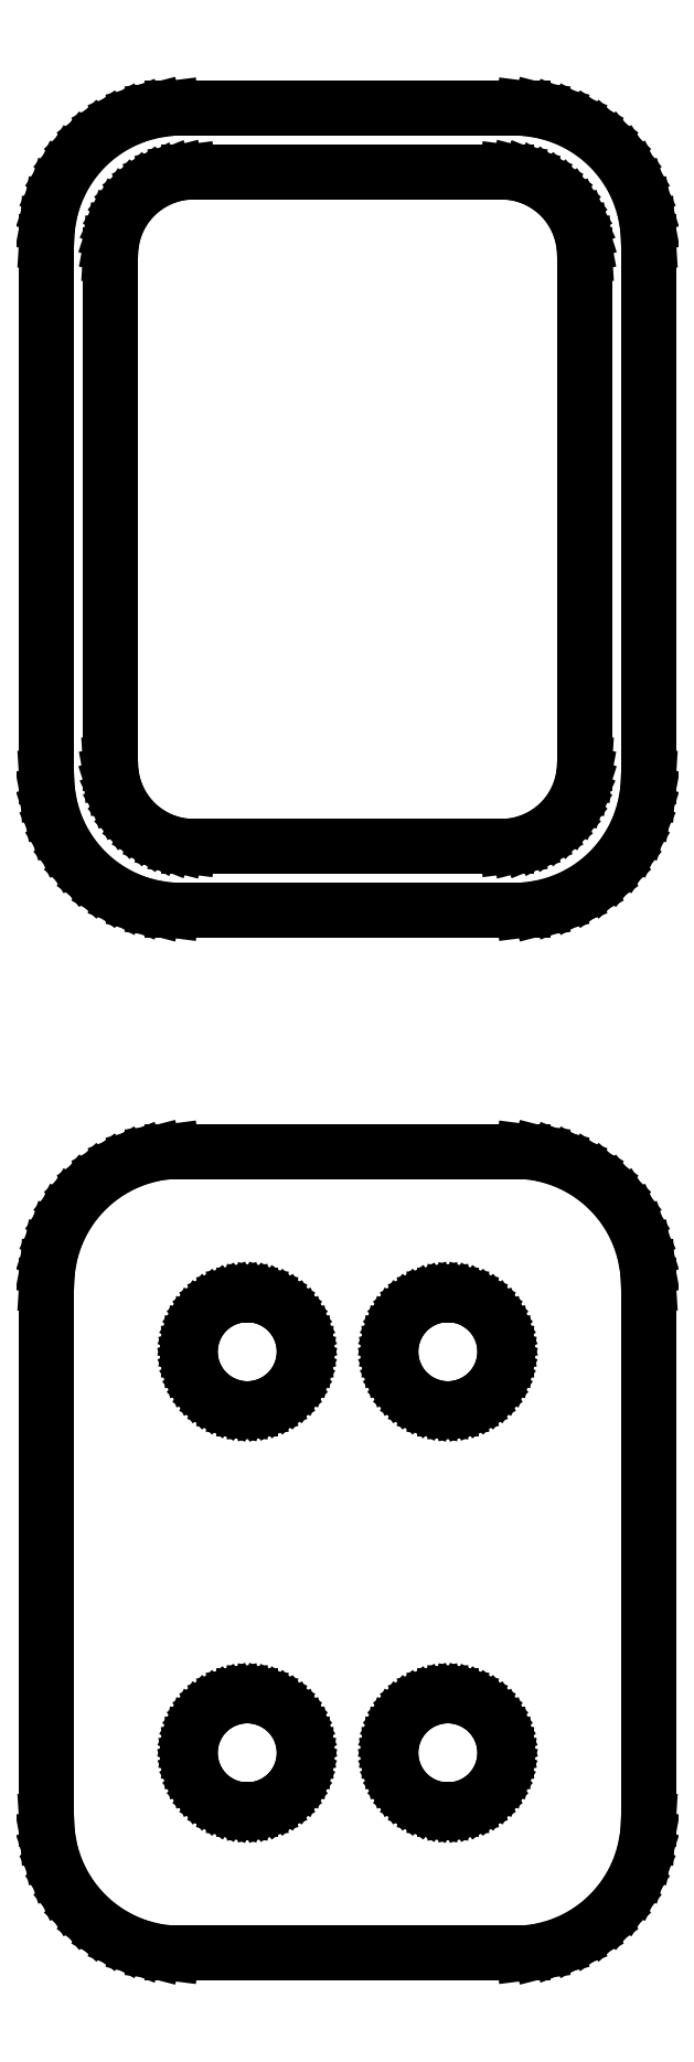
<metadata>
{"format":"dxf","ext":"dxf","renderer":"ezdxf+matplotlib","layout":"modelspace","background":"white","min_lineweight":24,"dpi":150}
</metadata>
<code>
0
SECTION
2
ENTITIES
0
LINE
8
0
10
7.187
20
102.1
11
7.795
21
102.2
0
LINE
8
0
10
7.795
20
102.2
11
8.379
21
102.5
0
LINE
8
0
10
8.379
20
102.5
11
8.929
21
102.8
0
LINE
8
0
10
8.929
20
102.8
11
9.437
21
103.1
0
LINE
8
0
10
9.437
20
103.1
11
9.895
21
103.6
0
LINE
8
0
10
9.895
20
103.6
11
10.3
21
104.1
0
LINE
8
0
10
10.3
20
104.1
11
10.63
21
104.6
0
LINE
8
0
10
10.63
20
104.6
11
10.9
21
105.2
0
LINE
8
0
10
10.9
20
105.2
11
11.09
21
105.8
0
LINE
8
0
10
11.09
20
105.8
11
11.21
21
106.4
0
LINE
8
0
10
11.21
20
106.4
11
11.25
21
107
0
LINE
8
0
10
11.25
20
107
11
11.25
21
127
0
LINE
8
0
10
11.25
20
127
11
11.21
21
127.6
0
LINE
8
0
10
11.21
20
127.6
11
11.09
21
128.2
0
LINE
8
0
10
11.09
20
128.2
11
10.9
21
128.8
0
LINE
8
0
10
10.9
20
128.8
11
10.63
21
129.4
0
LINE
8
0
10
10.63
20
129.4
11
10.3
21
129.9
0
LINE
8
0
10
10.3
20
129.9
11
9.895
21
130.4
0
LINE
8
0
10
9.895
20
130.4
11
9.437
21
130.9
0
LINE
8
0
10
9.437
20
130.9
11
8.929
21
131.2
0
LINE
8
0
10
8.929
20
131.2
11
8.379
21
131.5
0
LINE
8
0
10
8.379
20
131.5
11
7.795
21
131.8
0
LINE
8
0
10
7.795
20
131.8
11
7.187
21
131.9
0
LINE
8
0
10
7.187
20
131.9
11
6.564
21
132
0
LINE
8
0
10
6.564
20
132
11
-6.564
21
132
0
LINE
8
0
10
-6.564
20
132
11
-7.187
21
131.9
0
LINE
8
0
10
-7.187
20
131.9
11
-7.795
21
131.8
0
LINE
8
0
10
-7.795
20
131.8
11
-8.379
21
131.5
0
LINE
8
0
10
-8.379
20
131.5
11
-8.929
21
131.2
0
LINE
8
0
10
-8.929
20
131.2
11
-9.437
21
130.9
0
LINE
8
0
10
-9.437
20
130.9
11
-9.895
21
130.4
0
LINE
8
0
10
-9.895
20
130.4
11
-10.3
21
129.9
0
LINE
8
0
10
-10.3
20
129.9
11
-10.63
21
129.4
0
LINE
8
0
10
-10.63
20
129.4
11
-10.9
21
128.8
0
LINE
8
0
10
-10.9
20
128.8
11
-11.09
21
128.2
0
LINE
8
0
10
-11.09
20
128.2
11
-11.21
21
127.6
0
LINE
8
0
10
-11.21
20
127.6
11
-11.25
21
127
0
LINE
8
0
10
-11.25
20
127
11
-11.25
21
107
0
LINE
8
0
10
-11.25
20
107
11
-11.21
21
106.4
0
LINE
8
0
10
-11.21
20
106.4
11
-11.09
21
105.8
0
LINE
8
0
10
-11.09
20
105.8
11
-10.9
21
105.2
0
LINE
8
0
10
-10.9
20
105.2
11
-10.63
21
104.6
0
LINE
8
0
10
-10.63
20
104.6
11
-10.3
21
104.1
0
LINE
8
0
10
-10.3
20
104.1
11
-9.895
21
103.6
0
LINE
8
0
10
-9.895
20
103.6
11
-9.437
21
103.1
0
LINE
8
0
10
-9.437
20
103.1
11
-8.929
21
102.8
0
LINE
8
0
10
-8.929
20
102.8
11
-8.379
21
102.5
0
LINE
8
0
10
-8.379
20
102.5
11
-7.795
21
102.2
0
LINE
8
0
10
-7.795
20
102.2
11
-7.187
21
102.1
0
LINE
8
0
10
-7.187
20
102.1
11
-6.564
21
102
0
LINE
8
0
10
-6.564
20
102
11
6.564
21
102
0
LINE
8
0
10
6.564
20
102
11
7.187
21
102.1
0
LINE
8
0
10
-5.945
20
104.4
11
-6.333
21
104.4
0
LINE
8
0
10
-6.333
20
104.4
11
-6.712
21
104.5
0
LINE
8
0
10
-6.712
20
104.5
11
-7.075
21
104.7
0
LINE
8
0
10
-7.075
20
104.7
11
-7.418
21
104.9
0
LINE
8
0
10
-7.418
20
104.9
11
-7.734
21
105.1
0
LINE
8
0
10
-7.734
20
105.1
11
-8.019
21
105.4
0
LINE
8
0
10
-8.019
20
105.4
11
-8.268
21
105.7
0
LINE
8
0
10
-8.268
20
105.7
11
-8.478
21
106
0
LINE
8
0
10
-8.478
20
106
11
-8.644
21
106.4
0
LINE
8
0
10
-8.644
20
106.4
11
-8.765
21
106.7
0
LINE
8
0
10
-8.765
20
106.7
11
-8.838
21
107.1
0
LINE
8
0
10
-8.838
20
107.1
11
-8.863
21
107.5
0
LINE
8
0
10
-8.863
20
107.5
11
-8.863
21
126.5
0
LINE
8
0
10
-8.863
20
126.5
11
-8.838
21
126.9
0
LINE
8
0
10
-8.838
20
126.9
11
-8.765
21
127.3
0
LINE
8
0
10
-8.765
20
127.3
11
-8.644
21
127.6
0
LINE
8
0
10
-8.644
20
127.6
11
-8.478
21
128
0
LINE
8
0
10
-8.478
20
128
11
-8.268
21
128.3
0
LINE
8
0
10
-8.268
20
128.3
11
-8.019
21
128.6
0
LINE
8
0
10
-8.019
20
128.6
11
-7.734
21
128.9
0
LINE
8
0
10
-7.734
20
128.9
11
-7.418
21
129.1
0
LINE
8
0
10
-7.418
20
129.1
11
-7.075
21
129.3
0
LINE
8
0
10
-7.075
20
129.3
11
-6.712
21
129.5
0
LINE
8
0
10
-6.712
20
129.5
11
-6.333
21
129.6
0
LINE
8
0
10
-6.333
20
129.6
11
-5.945
21
129.6
0
LINE
8
0
10
-5.945
20
129.6
11
5.945
21
129.6
0
LINE
8
0
10
5.945
20
129.6
11
6.333
21
129.6
0
LINE
8
0
10
6.333
20
129.6
11
6.712
21
129.5
0
LINE
8
0
10
6.712
20
129.5
11
7.075
21
129.3
0
LINE
8
0
10
7.075
20
129.3
11
7.418
21
129.1
0
LINE
8
0
10
7.418
20
129.1
11
7.734
21
128.9
0
LINE
8
0
10
7.734
20
128.9
11
8.019
21
128.6
0
LINE
8
0
10
8.019
20
128.6
11
8.268
21
128.3
0
LINE
8
0
10
8.268
20
128.3
11
8.478
21
128
0
LINE
8
0
10
8.478
20
128
11
8.644
21
127.6
0
LINE
8
0
10
8.644
20
127.6
11
8.765
21
127.3
0
LINE
8
0
10
8.765
20
127.3
11
8.838
21
126.9
0
LINE
8
0
10
8.838
20
126.9
11
8.863
21
126.5
0
LINE
8
0
10
8.863
20
126.5
11
8.863
21
107.5
0
LINE
8
0
10
8.863
20
107.5
11
8.838
21
107.1
0
LINE
8
0
10
8.838
20
107.1
11
8.765
21
106.7
0
LINE
8
0
10
8.765
20
106.7
11
8.644
21
106.4
0
LINE
8
0
10
8.644
20
106.4
11
8.478
21
106
0
LINE
8
0
10
8.478
20
106
11
8.268
21
105.7
0
LINE
8
0
10
8.268
20
105.7
11
8.019
21
105.4
0
LINE
8
0
10
8.019
20
105.4
11
7.734
21
105.1
0
LINE
8
0
10
7.734
20
105.1
11
7.418
21
104.9
0
LINE
8
0
10
7.418
20
104.9
11
7.075
21
104.7
0
LINE
8
0
10
7.075
20
104.7
11
6.712
21
104.5
0
LINE
8
0
10
6.712
20
104.5
11
6.333
21
104.4
0
LINE
8
0
10
6.333
20
104.4
11
5.945
21
104.4
0
LINE
8
0
10
5.945
20
104.4
11
-5.945
21
104.4
0
LINE
8
0
10
7.187
20
63.09
11
7.795
21
63.24
0
LINE
8
0
10
7.795
20
63.24
11
8.379
21
63.48
0
LINE
8
0
10
8.379
20
63.48
11
8.929
21
63.78
0
LINE
8
0
10
8.929
20
63.78
11
9.437
21
64.15
0
LINE
8
0
10
9.437
20
64.15
11
9.895
21
64.58
0
LINE
8
0
10
9.895
20
64.58
11
10.3
21
65.06
0
LINE
8
0
10
10.3
20
65.06
11
10.63
21
65.59
0
LINE
8
0
10
10.63
20
65.59
11
10.9
21
66.16
0
LINE
8
0
10
10.9
20
66.16
11
11.09
21
66.76
0
LINE
8
0
10
11.09
20
66.76
11
11.21
21
67.37
0
LINE
8
0
10
11.21
20
67.37
11
11.25
21
68
0
LINE
8
0
10
11.25
20
68
11
11.25
21
88
0
LINE
8
0
10
11.25
20
88
11
11.21
21
88.63
0
LINE
8
0
10
11.21
20
88.63
11
11.09
21
89.24
0
LINE
8
0
10
11.09
20
89.24
11
10.9
21
89.84
0
LINE
8
0
10
10.9
20
89.84
11
10.63
21
90.41
0
LINE
8
0
10
10.63
20
90.41
11
10.3
21
90.94
0
LINE
8
0
10
10.3
20
90.94
11
9.895
21
91.42
0
LINE
8
0
10
9.895
20
91.42
11
9.437
21
91.85
0
LINE
8
0
10
9.437
20
91.85
11
8.929
21
92.22
0
LINE
8
0
10
8.929
20
92.22
11
8.379
21
92.52
0
LINE
8
0
10
8.379
20
92.52
11
7.795
21
92.76
0
LINE
8
0
10
7.795
20
92.76
11
7.187
21
92.91
0
LINE
8
0
10
7.187
20
92.91
11
6.564
21
92.99
0
LINE
8
0
10
6.564
20
92.99
11
-6.564
21
92.99
0
LINE
8
0
10
-6.564
20
92.99
11
-7.187
21
92.91
0
LINE
8
0
10
-7.187
20
92.91
11
-7.795
21
92.76
0
LINE
8
0
10
-7.795
20
92.76
11
-8.379
21
92.52
0
LINE
8
0
10
-8.379
20
92.52
11
-8.929
21
92.22
0
LINE
8
0
10
-8.929
20
92.22
11
-9.437
21
91.85
0
LINE
8
0
10
-9.437
20
91.85
11
-9.895
21
91.42
0
LINE
8
0
10
-9.895
20
91.42
11
-10.3
21
90.94
0
LINE
8
0
10
-10.3
20
90.94
11
-10.63
21
90.41
0
LINE
8
0
10
-10.63
20
90.41
11
-10.9
21
89.84
0
LINE
8
0
10
-10.9
20
89.84
11
-11.09
21
89.24
0
LINE
8
0
10
-11.09
20
89.24
11
-11.21
21
88.63
0
LINE
8
0
10
-11.21
20
88.63
11
-11.25
21
88
0
LINE
8
0
10
-11.25
20
88
11
-11.25
21
68
0
LINE
8
0
10
-11.25
20
68
11
-11.21
21
67.37
0
LINE
8
0
10
-11.21
20
67.37
11
-11.09
21
66.76
0
LINE
8
0
10
-11.09
20
66.76
11
-10.9
21
66.16
0
LINE
8
0
10
-10.9
20
66.16
11
-10.63
21
65.59
0
LINE
8
0
10
-10.63
20
65.59
11
-10.3
21
65.06
0
LINE
8
0
10
-10.3
20
65.06
11
-9.895
21
64.58
0
LINE
8
0
10
-9.895
20
64.58
11
-9.437
21
64.15
0
LINE
8
0
10
-9.437
20
64.15
11
-8.929
21
63.78
0
LINE
8
0
10
-8.929
20
63.78
11
-8.379
21
63.48
0
LINE
8
0
10
-8.379
20
63.48
11
-7.795
21
63.24
0
LINE
8
0
10
-7.795
20
63.24
11
-7.187
21
63.09
0
LINE
8
0
10
-7.187
20
63.09
11
-6.564
21
63.01
0
LINE
8
0
10
-6.564
20
63.01
11
6.564
21
63.01
0
LINE
8
0
10
6.564
20
63.01
11
7.187
21
63.09
0
LINE
8
0
10
3.616
20
83.37
11
3.35
21
83.4
0
LINE
8
0
10
3.35
20
83.4
11
3.09
21
83.47
0
LINE
8
0
10
3.09
20
83.47
11
2.841
21
83.57
0
LINE
8
0
10
2.841
20
83.57
11
2.606
21
83.7
0
LINE
8
0
10
2.606
20
83.7
11
2.389
21
83.85
0
LINE
8
0
10
2.389
20
83.85
11
2.193
21
84.04
0
LINE
8
0
10
2.193
20
84.04
11
2.023
21
84.24
0
LINE
8
0
10
2.023
20
84.24
11
1.879
21
84.47
0
LINE
8
0
10
1.879
20
84.47
11
1.765
21
84.71
0
LINE
8
0
10
1.765
20
84.71
11
1.682
21
84.97
0
LINE
8
0
10
1.682
20
84.97
11
1.632
21
85.23
0
LINE
8
0
10
1.632
20
85.23
11
1.615
21
85.5
0
LINE
8
0
10
1.615
20
85.5
11
1.632
21
85.77
0
LINE
8
0
10
1.632
20
85.77
11
1.682
21
86.03
0
LINE
8
0
10
1.682
20
86.03
11
1.765
21
86.29
0
LINE
8
0
10
1.765
20
86.29
11
1.879
21
86.53
0
LINE
8
0
10
1.879
20
86.53
11
2.023
21
86.76
0
LINE
8
0
10
2.023
20
86.76
11
2.193
21
86.96
0
LINE
8
0
10
2.193
20
86.96
11
2.389
21
87.15
0
LINE
8
0
10
2.389
20
87.15
11
2.606
21
87.3
0
LINE
8
0
10
2.606
20
87.3
11
2.841
21
87.43
0
LINE
8
0
10
2.841
20
87.43
11
3.09
21
87.53
0
LINE
8
0
10
3.09
20
87.53
11
3.35
21
87.6
0
LINE
8
0
10
3.35
20
87.6
11
3.616
21
87.63
0
LINE
8
0
10
3.616
20
87.63
11
3.884
21
87.63
0
LINE
8
0
10
3.884
20
87.63
11
4.15
21
87.6
0
LINE
8
0
10
4.15
20
87.6
11
4.41
21
87.53
0
LINE
8
0
10
4.41
20
87.53
11
4.659
21
87.43
0
LINE
8
0
10
4.659
20
87.43
11
4.894
21
87.3
0
LINE
8
0
10
4.894
20
87.3
11
5.111
21
87.15
0
LINE
8
0
10
5.111
20
87.15
11
5.307
21
86.96
0
LINE
8
0
10
5.307
20
86.96
11
5.477
21
86.76
0
LINE
8
0
10
5.477
20
86.76
11
5.621
21
86.53
0
LINE
8
0
10
5.621
20
86.53
11
5.735
21
86.29
0
LINE
8
0
10
5.735
20
86.29
11
5.818
21
86.03
0
LINE
8
0
10
5.818
20
86.03
11
5.868
21
85.77
0
LINE
8
0
10
5.868
20
85.77
11
5.885
21
85.5
0
LINE
8
0
10
5.885
20
85.5
11
5.868
21
85.23
0
LINE
8
0
10
5.868
20
85.23
11
5.818
21
84.97
0
LINE
8
0
10
5.818
20
84.97
11
5.735
21
84.71
0
LINE
8
0
10
5.735
20
84.71
11
5.621
21
84.47
0
LINE
8
0
10
5.621
20
84.47
11
5.477
21
84.24
0
LINE
8
0
10
5.477
20
84.24
11
5.307
21
84.04
0
LINE
8
0
10
5.307
20
84.04
11
5.111
21
83.85
0
LINE
8
0
10
5.111
20
83.85
11
4.894
21
83.7
0
LINE
8
0
10
4.894
20
83.7
11
4.659
21
83.57
0
LINE
8
0
10
4.659
20
83.57
11
4.41
21
83.47
0
LINE
8
0
10
4.41
20
83.47
11
4.15
21
83.4
0
LINE
8
0
10
4.15
20
83.4
11
3.884
21
83.37
0
LINE
8
0
10
3.884
20
83.37
11
3.616
21
83.37
0
LINE
8
0
10
-3.884
20
83.37
11
-4.15
21
83.4
0
LINE
8
0
10
-4.15
20
83.4
11
-4.41
21
83.47
0
LINE
8
0
10
-4.41
20
83.47
11
-4.659
21
83.57
0
LINE
8
0
10
-4.659
20
83.57
11
-4.894
21
83.7
0
LINE
8
0
10
-4.894
20
83.7
11
-5.111
21
83.85
0
LINE
8
0
10
-5.111
20
83.85
11
-5.307
21
84.04
0
LINE
8
0
10
-5.307
20
84.04
11
-5.477
21
84.24
0
LINE
8
0
10
-5.477
20
84.24
11
-5.621
21
84.47
0
LINE
8
0
10
-5.621
20
84.47
11
-5.735
21
84.71
0
LINE
8
0
10
-5.735
20
84.71
11
-5.818
21
84.97
0
LINE
8
0
10
-5.818
20
84.97
11
-5.868
21
85.23
0
LINE
8
0
10
-5.868
20
85.23
11
-5.885
21
85.5
0
LINE
8
0
10
-5.885
20
85.5
11
-5.868
21
85.77
0
LINE
8
0
10
-5.868
20
85.77
11
-5.818
21
86.03
0
LINE
8
0
10
-5.818
20
86.03
11
-5.735
21
86.29
0
LINE
8
0
10
-5.735
20
86.29
11
-5.621
21
86.53
0
LINE
8
0
10
-5.621
20
86.53
11
-5.477
21
86.76
0
LINE
8
0
10
-5.477
20
86.76
11
-5.307
21
86.96
0
LINE
8
0
10
-5.307
20
86.96
11
-5.111
21
87.15
0
LINE
8
0
10
-5.111
20
87.15
11
-4.894
21
87.3
0
LINE
8
0
10
-4.894
20
87.3
11
-4.659
21
87.43
0
LINE
8
0
10
-4.659
20
87.43
11
-4.41
21
87.53
0
LINE
8
0
10
-4.41
20
87.53
11
-4.15
21
87.6
0
LINE
8
0
10
-4.15
20
87.6
11
-3.884
21
87.63
0
LINE
8
0
10
-3.884
20
87.63
11
-3.616
21
87.63
0
LINE
8
0
10
-3.616
20
87.63
11
-3.35
21
87.6
0
LINE
8
0
10
-3.35
20
87.6
11
-3.09
21
87.53
0
LINE
8
0
10
-3.09
20
87.53
11
-2.841
21
87.43
0
LINE
8
0
10
-2.841
20
87.43
11
-2.606
21
87.3
0
LINE
8
0
10
-2.606
20
87.3
11
-2.389
21
87.15
0
LINE
8
0
10
-2.389
20
87.15
11
-2.193
21
86.96
0
LINE
8
0
10
-2.193
20
86.96
11
-2.023
21
86.76
0
LINE
8
0
10
-2.023
20
86.76
11
-1.879
21
86.53
0
LINE
8
0
10
-1.879
20
86.53
11
-1.765
21
86.29
0
LINE
8
0
10
-1.765
20
86.29
11
-1.682
21
86.03
0
LINE
8
0
10
-1.682
20
86.03
11
-1.632
21
85.77
0
LINE
8
0
10
-1.632
20
85.77
11
-1.615
21
85.5
0
LINE
8
0
10
-1.615
20
85.5
11
-1.632
21
85.23
0
LINE
8
0
10
-1.632
20
85.23
11
-1.682
21
84.97
0
LINE
8
0
10
-1.682
20
84.97
11
-1.765
21
84.71
0
LINE
8
0
10
-1.765
20
84.71
11
-1.879
21
84.47
0
LINE
8
0
10
-1.879
20
84.47
11
-2.023
21
84.24
0
LINE
8
0
10
-2.023
20
84.24
11
-2.193
21
84.04
0
LINE
8
0
10
-2.193
20
84.04
11
-2.389
21
83.85
0
LINE
8
0
10
-2.389
20
83.85
11
-2.606
21
83.7
0
LINE
8
0
10
-2.606
20
83.7
11
-2.841
21
83.57
0
LINE
8
0
10
-2.841
20
83.57
11
-3.09
21
83.47
0
LINE
8
0
10
-3.09
20
83.47
11
-3.35
21
83.4
0
LINE
8
0
10
-3.35
20
83.4
11
-3.616
21
83.37
0
LINE
8
0
10
-3.616
20
83.37
11
-3.884
21
83.37
0
LINE
8
0
10
3.616
20
68.37
11
3.35
21
68.4
0
LINE
8
0
10
3.35
20
68.4
11
3.09
21
68.47
0
LINE
8
0
10
3.09
20
68.47
11
2.841
21
68.57
0
LINE
8
0
10
2.841
20
68.57
11
2.606
21
68.7
0
LINE
8
0
10
2.606
20
68.7
11
2.389
21
68.85
0
LINE
8
0
10
2.389
20
68.85
11
2.193
21
69.04
0
LINE
8
0
10
2.193
20
69.04
11
2.023
21
69.24
0
LINE
8
0
10
2.023
20
69.24
11
1.879
21
69.47
0
LINE
8
0
10
1.879
20
69.47
11
1.765
21
69.71
0
LINE
8
0
10
1.765
20
69.71
11
1.682
21
69.97
0
LINE
8
0
10
1.682
20
69.97
11
1.632
21
70.23
0
LINE
8
0
10
1.632
20
70.23
11
1.615
21
70.5
0
LINE
8
0
10
1.615
20
70.5
11
1.632
21
70.77
0
LINE
8
0
10
1.632
20
70.77
11
1.682
21
71.03
0
LINE
8
0
10
1.682
20
71.03
11
1.765
21
71.29
0
LINE
8
0
10
1.765
20
71.29
11
1.879
21
71.53
0
LINE
8
0
10
1.879
20
71.53
11
2.023
21
71.76
0
LINE
8
0
10
2.023
20
71.76
11
2.193
21
71.96
0
LINE
8
0
10
2.193
20
71.96
11
2.389
21
72.15
0
LINE
8
0
10
2.389
20
72.15
11
2.606
21
72.3
0
LINE
8
0
10
2.606
20
72.3
11
2.841
21
72.43
0
LINE
8
0
10
2.841
20
72.43
11
3.09
21
72.53
0
LINE
8
0
10
3.09
20
72.53
11
3.35
21
72.6
0
LINE
8
0
10
3.35
20
72.6
11
3.616
21
72.63
0
LINE
8
0
10
3.616
20
72.63
11
3.884
21
72.63
0
LINE
8
0
10
3.884
20
72.63
11
4.15
21
72.6
0
LINE
8
0
10
4.15
20
72.6
11
4.41
21
72.53
0
LINE
8
0
10
4.41
20
72.53
11
4.659
21
72.43
0
LINE
8
0
10
4.659
20
72.43
11
4.894
21
72.3
0
LINE
8
0
10
4.894
20
72.3
11
5.111
21
72.15
0
LINE
8
0
10
5.111
20
72.15
11
5.307
21
71.96
0
LINE
8
0
10
5.307
20
71.96
11
5.477
21
71.76
0
LINE
8
0
10
5.477
20
71.76
11
5.621
21
71.53
0
LINE
8
0
10
5.621
20
71.53
11
5.735
21
71.29
0
LINE
8
0
10
5.735
20
71.29
11
5.818
21
71.03
0
LINE
8
0
10
5.818
20
71.03
11
5.868
21
70.77
0
LINE
8
0
10
5.868
20
70.77
11
5.885
21
70.5
0
LINE
8
0
10
5.885
20
70.5
11
5.868
21
70.23
0
LINE
8
0
10
5.868
20
70.23
11
5.818
21
69.97
0
LINE
8
0
10
5.818
20
69.97
11
5.735
21
69.71
0
LINE
8
0
10
5.735
20
69.71
11
5.621
21
69.47
0
LINE
8
0
10
5.621
20
69.47
11
5.477
21
69.24
0
LINE
8
0
10
5.477
20
69.24
11
5.307
21
69.04
0
LINE
8
0
10
5.307
20
69.04
11
5.111
21
68.85
0
LINE
8
0
10
5.111
20
68.85
11
4.894
21
68.7
0
LINE
8
0
10
4.894
20
68.7
11
4.659
21
68.57
0
LINE
8
0
10
4.659
20
68.57
11
4.41
21
68.47
0
LINE
8
0
10
4.41
20
68.47
11
4.15
21
68.4
0
LINE
8
0
10
4.15
20
68.4
11
3.884
21
68.37
0
LINE
8
0
10
3.884
20
68.37
11
3.616
21
68.37
0
LINE
8
0
10
-3.884
20
68.37
11
-4.15
21
68.4
0
LINE
8
0
10
-4.15
20
68.4
11
-4.41
21
68.47
0
LINE
8
0
10
-4.41
20
68.47
11
-4.659
21
68.57
0
LINE
8
0
10
-4.659
20
68.57
11
-4.894
21
68.7
0
LINE
8
0
10
-4.894
20
68.7
11
-5.111
21
68.85
0
LINE
8
0
10
-5.111
20
68.85
11
-5.307
21
69.04
0
LINE
8
0
10
-5.307
20
69.04
11
-5.477
21
69.24
0
LINE
8
0
10
-5.477
20
69.24
11
-5.621
21
69.47
0
LINE
8
0
10
-5.621
20
69.47
11
-5.735
21
69.71
0
LINE
8
0
10
-5.735
20
69.71
11
-5.818
21
69.97
0
LINE
8
0
10
-5.818
20
69.97
11
-5.868
21
70.23
0
LINE
8
0
10
-5.868
20
70.23
11
-5.885
21
70.5
0
LINE
8
0
10
-5.885
20
70.5
11
-5.868
21
70.77
0
LINE
8
0
10
-5.868
20
70.77
11
-5.818
21
71.03
0
LINE
8
0
10
-5.818
20
71.03
11
-5.735
21
71.29
0
LINE
8
0
10
-5.735
20
71.29
11
-5.621
21
71.53
0
LINE
8
0
10
-5.621
20
71.53
11
-5.477
21
71.76
0
LINE
8
0
10
-5.477
20
71.76
11
-5.307
21
71.96
0
LINE
8
0
10
-5.307
20
71.96
11
-5.111
21
72.15
0
LINE
8
0
10
-5.111
20
72.15
11
-4.894
21
72.3
0
LINE
8
0
10
-4.894
20
72.3
11
-4.659
21
72.43
0
LINE
8
0
10
-4.659
20
72.43
11
-4.41
21
72.53
0
LINE
8
0
10
-4.41
20
72.53
11
-4.15
21
72.6
0
LINE
8
0
10
-4.15
20
72.6
11
-3.884
21
72.63
0
LINE
8
0
10
-3.884
20
72.63
11
-3.616
21
72.63
0
LINE
8
0
10
-3.616
20
72.63
11
-3.35
21
72.6
0
LINE
8
0
10
-3.35
20
72.6
11
-3.09
21
72.53
0
LINE
8
0
10
-3.09
20
72.53
11
-2.841
21
72.43
0
LINE
8
0
10
-2.841
20
72.43
11
-2.606
21
72.3
0
LINE
8
0
10
-2.606
20
72.3
11
-2.389
21
72.15
0
LINE
8
0
10
-2.389
20
72.15
11
-2.193
21
71.96
0
LINE
8
0
10
-2.193
20
71.96
11
-2.023
21
71.76
0
LINE
8
0
10
-2.023
20
71.76
11
-1.879
21
71.53
0
LINE
8
0
10
-1.879
20
71.53
11
-1.765
21
71.29
0
LINE
8
0
10
-1.765
20
71.29
11
-1.682
21
71.03
0
LINE
8
0
10
-1.682
20
71.03
11
-1.632
21
70.77
0
LINE
8
0
10
-1.632
20
70.77
11
-1.615
21
70.5
0
LINE
8
0
10
-1.615
20
70.5
11
-1.632
21
70.23
0
LINE
8
0
10
-1.632
20
70.23
11
-1.682
21
69.97
0
LINE
8
0
10
-1.682
20
69.97
11
-1.765
21
69.71
0
LINE
8
0
10
-1.765
20
69.71
11
-1.879
21
69.47
0
LINE
8
0
10
-1.879
20
69.47
11
-2.023
21
69.24
0
LINE
8
0
10
-2.023
20
69.24
11
-2.193
21
69.04
0
LINE
8
0
10
-2.193
20
69.04
11
-2.389
21
68.85
0
LINE
8
0
10
-2.389
20
68.85
11
-2.606
21
68.7
0
LINE
8
0
10
-2.606
20
68.7
11
-2.841
21
68.57
0
LINE
8
0
10
-2.841
20
68.57
11
-3.09
21
68.47
0
LINE
8
0
10
-3.09
20
68.47
11
-3.35
21
68.4
0
LINE
8
0
10
-3.35
20
68.4
11
-3.616
21
68.37
0
LINE
8
0
10
-3.616
20
68.37
11
-3.884
21
68.37
0
ENDSEC
0
EOF

</code>
